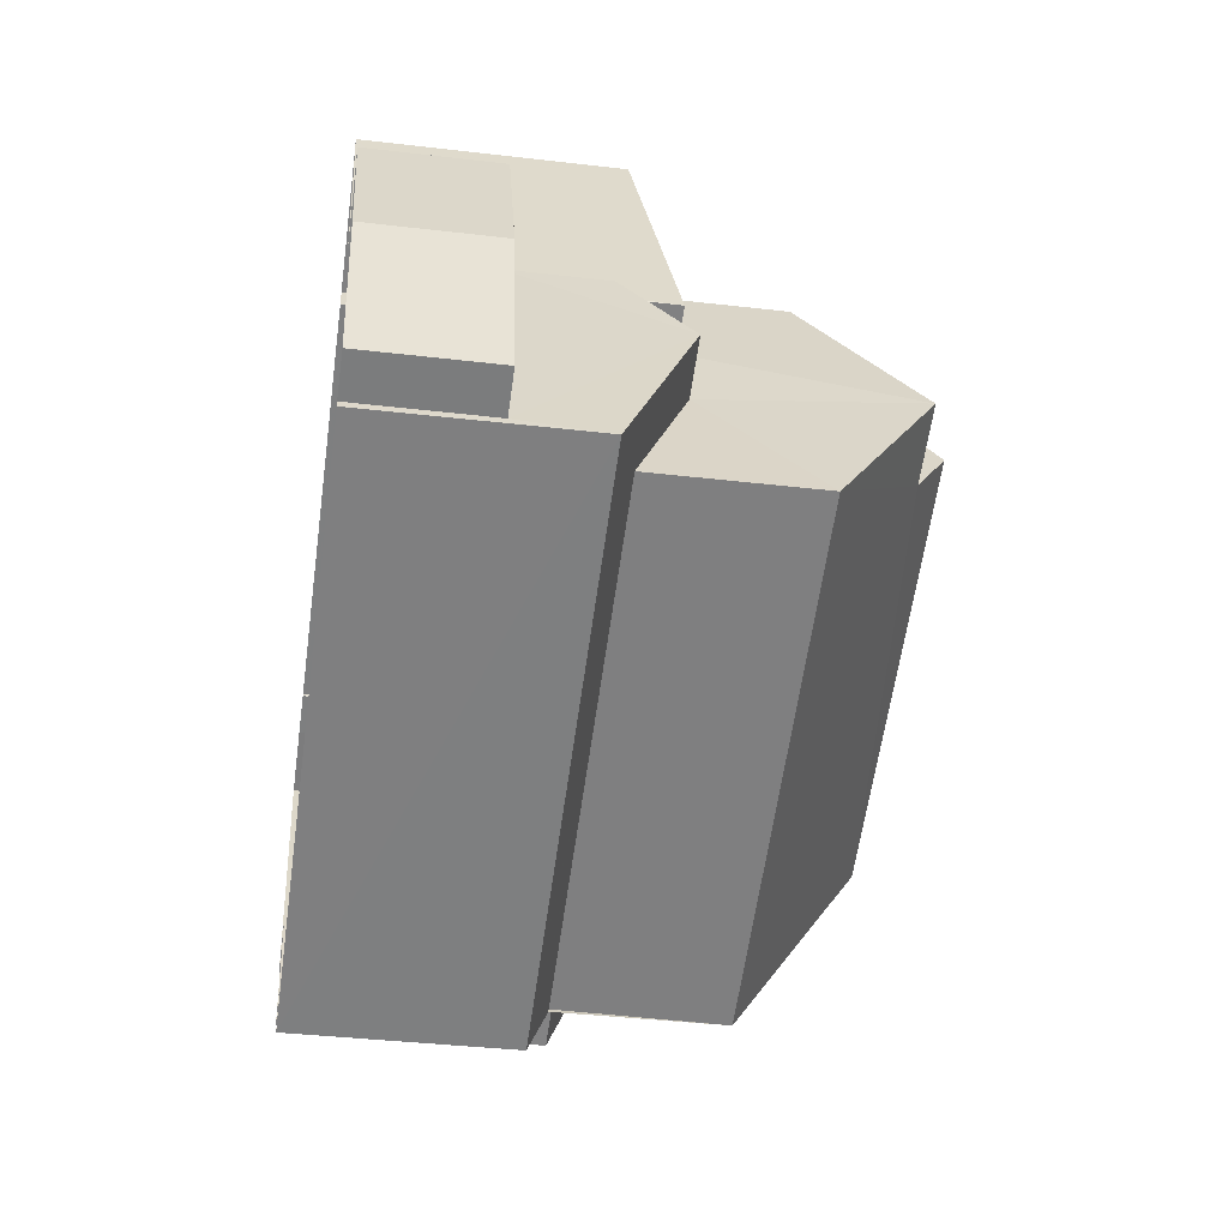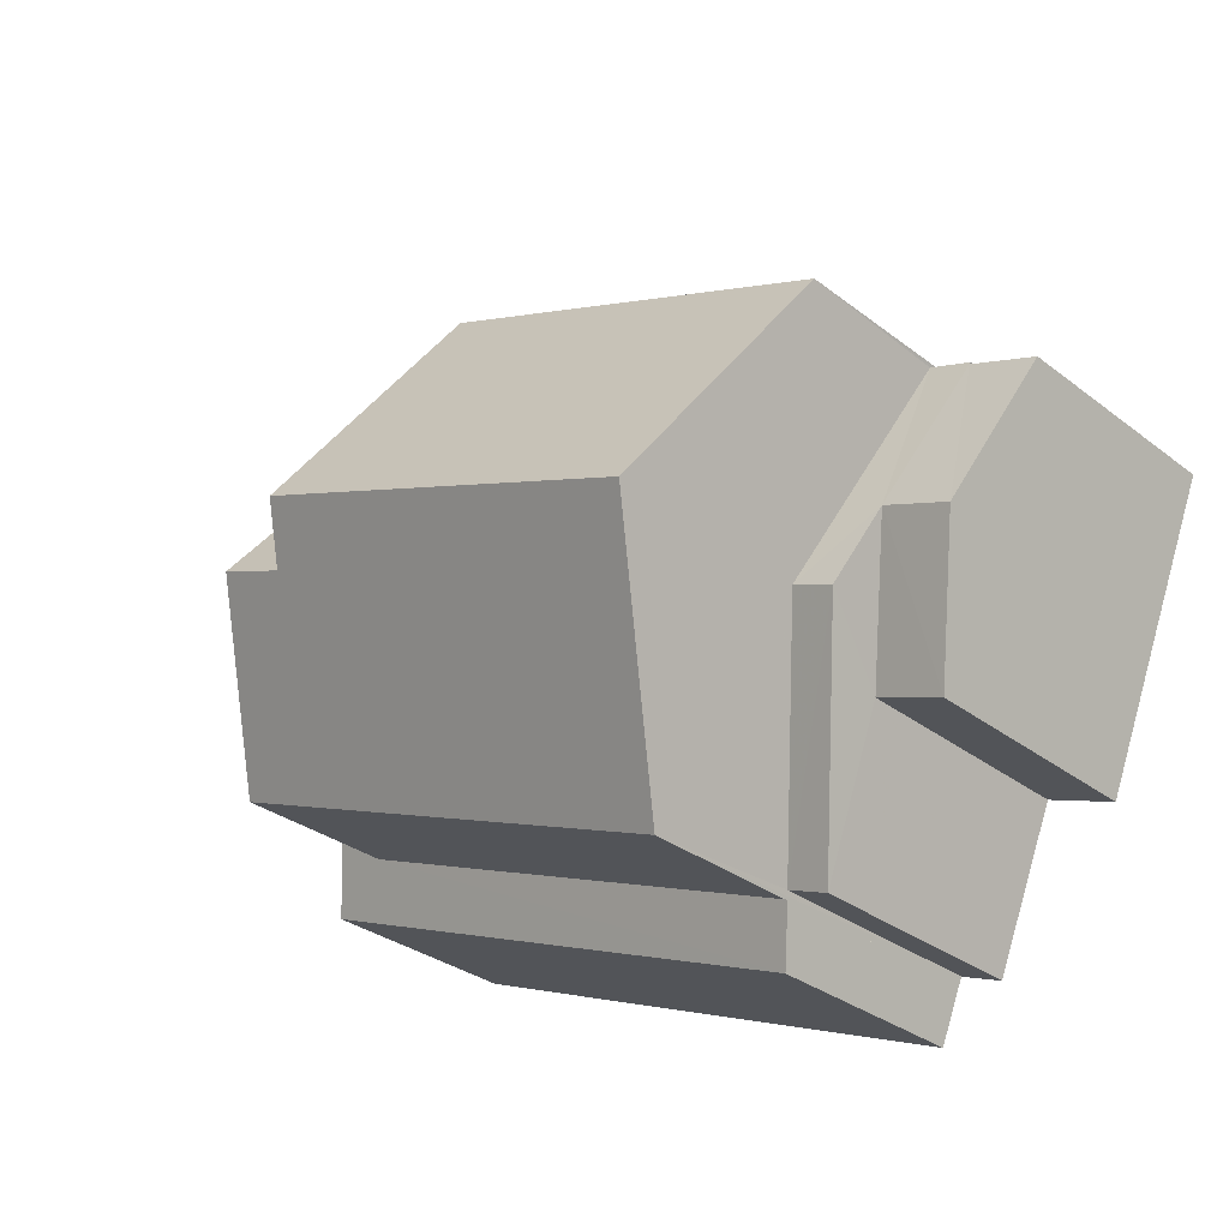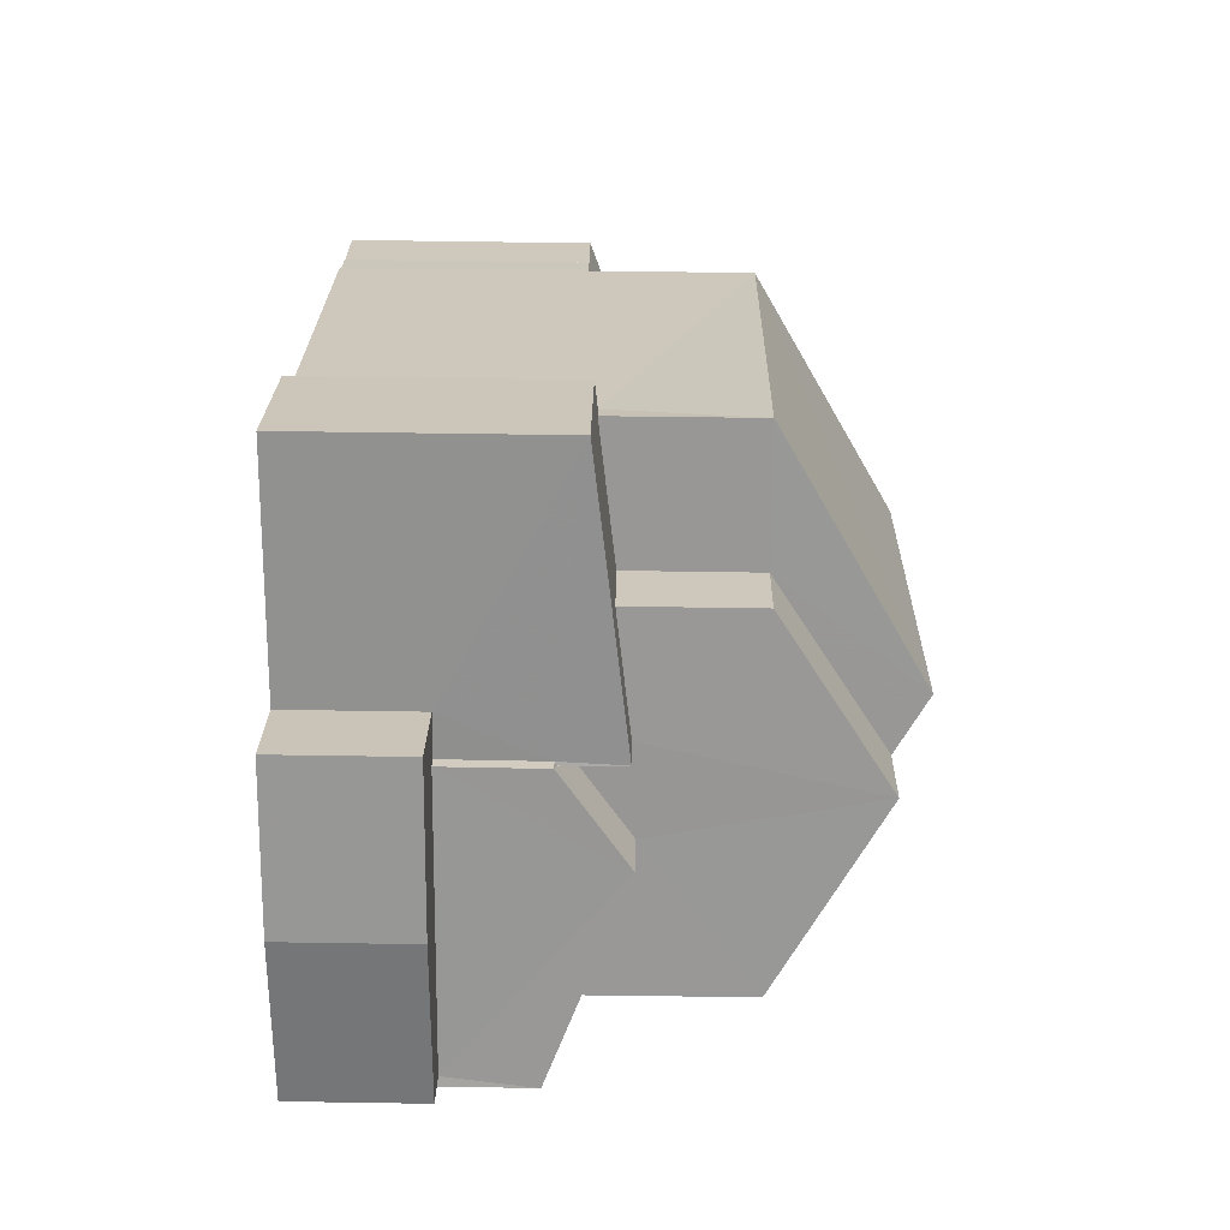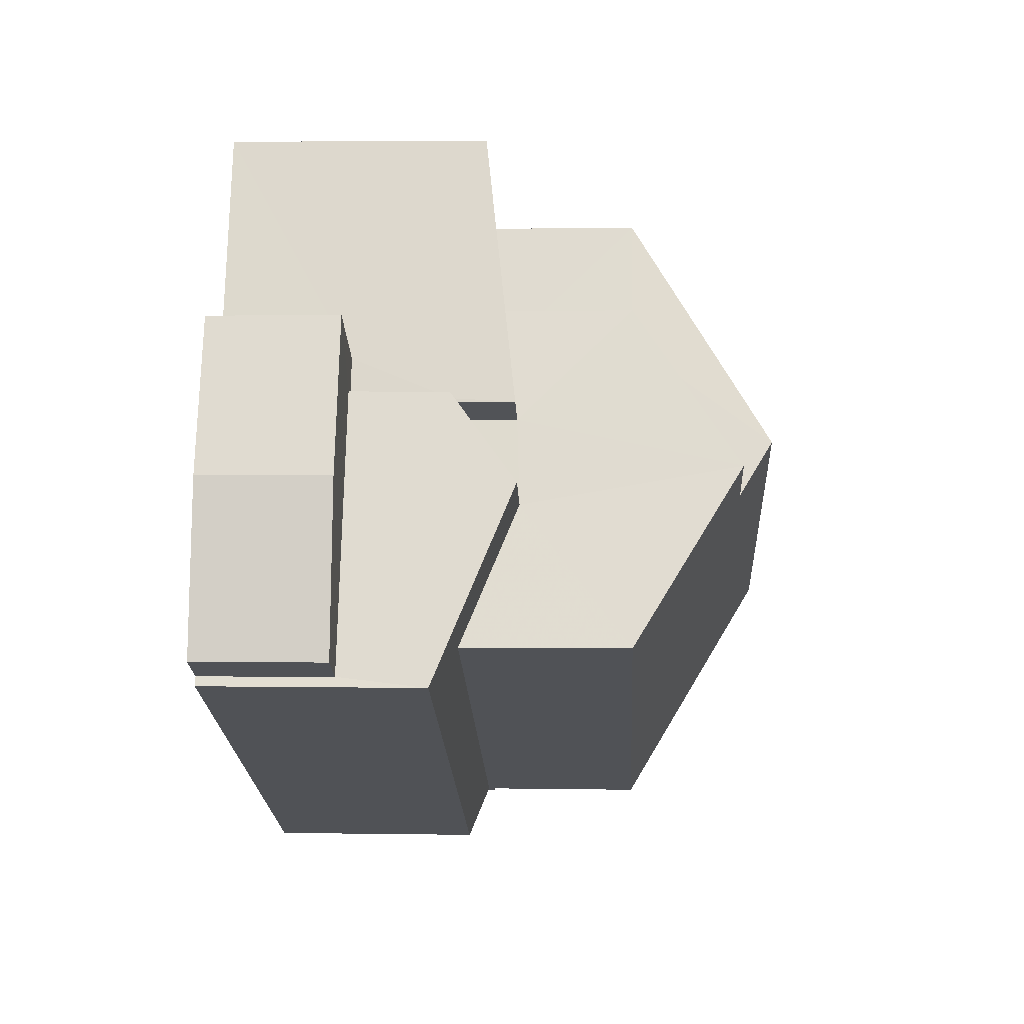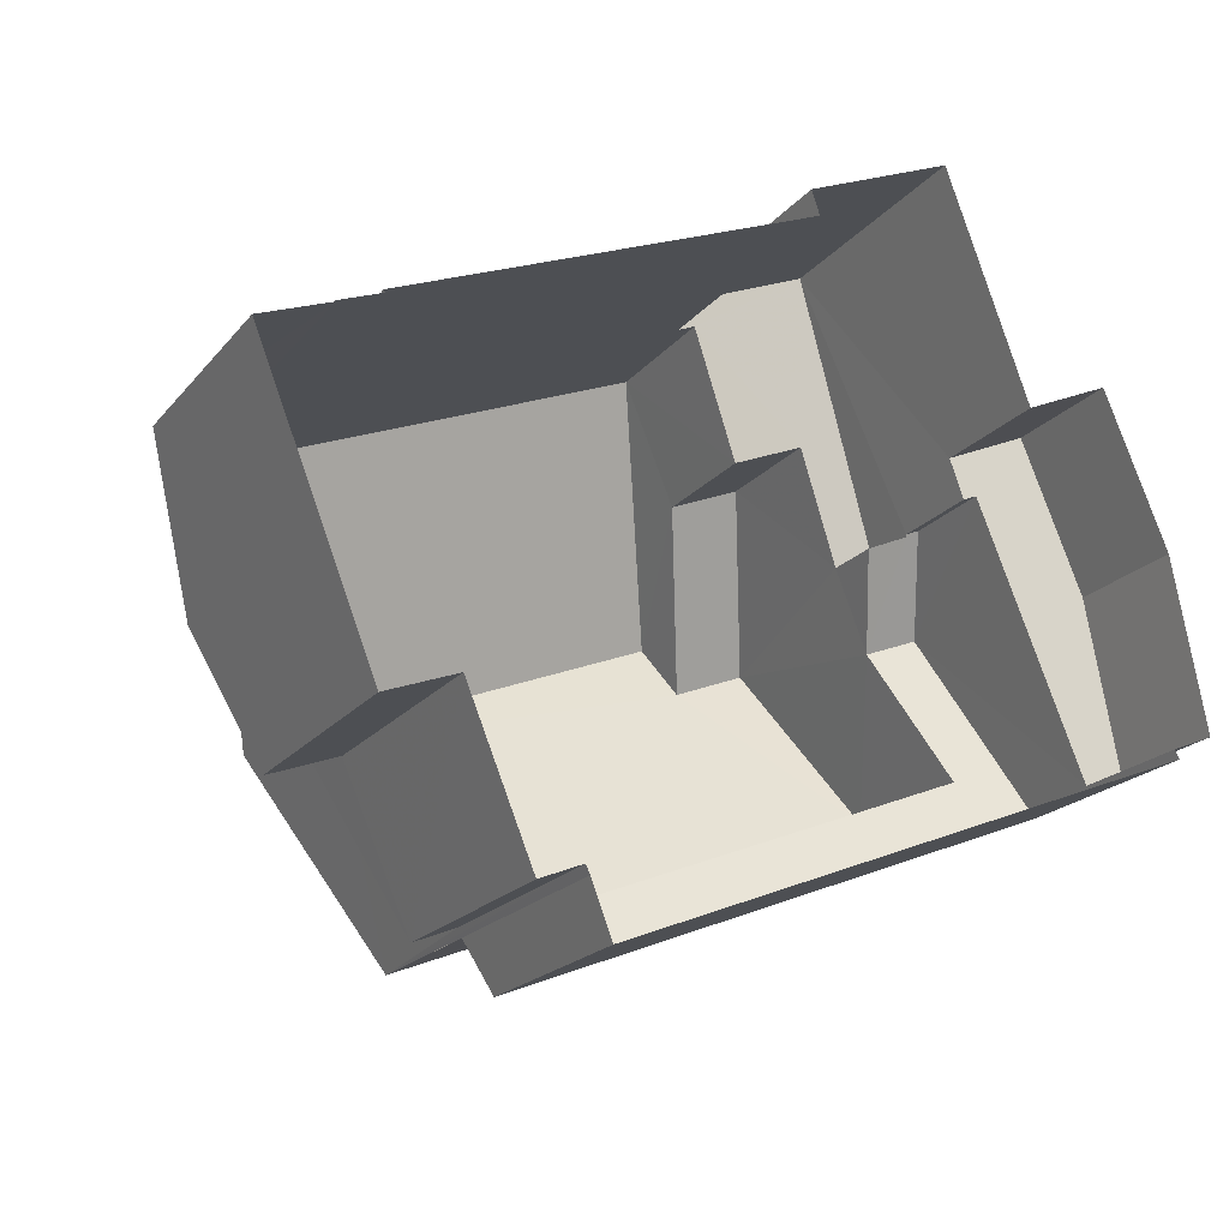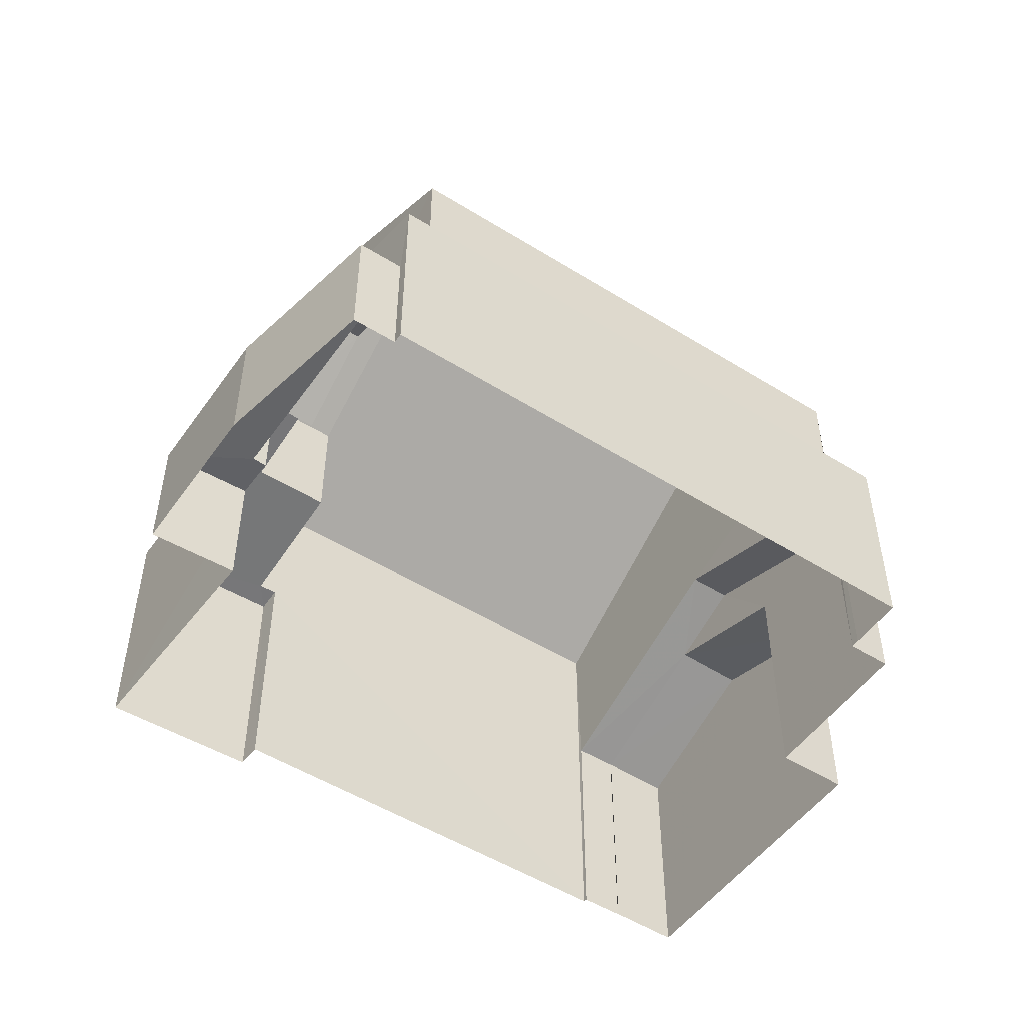
<metadata>
{"format":"obj","ext":"obj","renderer":"f3d","projection":"perspective","resolution":1024,"background":"white","views":[{"elev":-37.9,"azim":-98.5,"up":"+Y"},{"elev":-31.1,"azim":42.4,"up":"+Y"},{"elev":43.8,"azim":-89.2,"up":"+Y"},{"elev":0.9,"azim":-87.2,"up":"+Y"},{"elev":-19.7,"azim":152.8,"up":"+Y"},{"elev":-51.1,"azim":-56.1,"up":"+Z"}]}
</metadata>
<code>
v -2.212e+05 -1.257e+05 24.24
v -2.212e+05 -1.257e+05 24.24
v -2.212e+05 -1.257e+05 24.24
v -2.212e+05 -1.257e+05 24.24
v -2.212e+05 -1.257e+05 24.24
v -2.212e+05 -1.257e+05 24.24
v -2.212e+05 -1.257e+05 24.24
v -2.212e+05 -1.257e+05 24.24
v -2.212e+05 -1.257e+05 24.24
v -2.212e+05 -1.257e+05 24.24
v -2.212e+05 -1.257e+05 24.24
v -2.212e+05 -1.257e+05 24.24
v -2.212e+05 -1.257e+05 24.24
v -2.212e+05 -1.257e+05 24.24
v -2.212e+05 -1.257e+05 24.24
v -2.212e+05 -1.257e+05 24.24
v -2.212e+05 -1.257e+05 24.24
v -2.212e+05 -1.257e+05 24.24
v -2.212e+05 -1.257e+05 24.24
v -2.212e+05 -1.257e+05 24.24
v -2.212e+05 -1.257e+05 32.34
v -2.212e+05 -1.257e+05 30.63
v -2.212e+05 -1.257e+05 32.34
v -2.212e+05 -1.257e+05 30.63
v -2.212e+05 -1.257e+05 27.85
v -2.212e+05 -1.257e+05 27.85
v -2.212e+05 -1.257e+05 27.88
v -2.212e+05 -1.257e+05 28.89
v -2.212e+05 -1.257e+05 28.89
v -2.212e+05 -1.257e+05 27.89
v -2.212e+05 -1.257e+05 32.87
v -2.212e+05 -1.257e+05 30.63
v -2.212e+05 -1.257e+05 30.63
v -2.212e+05 -1.257e+05 32.87
v -2.212e+05 -1.257e+05 29.49
v -2.212e+05 -1.257e+05 29.49
v -2.212e+05 -1.257e+05 28.06
v -2.212e+05 -1.257e+05 28.06
v -2.212e+05 -1.257e+05 29
v -2.212e+05 -1.257e+05 28.18
v -2.212e+05 -1.257e+05 28.99
v -2.212e+05 -1.257e+05 28.18
v -2.212e+05 -1.257e+05 26.29
v -2.212e+05 -1.257e+05 26.29
v -2.212e+05 -1.257e+05 26.29
v -2.212e+05 -1.257e+05 26.29
v -2.212e+05 -1.257e+05 26.29
v -2.212e+05 -1.257e+05 26.29
v -2.212e+05 -1.257e+05 26.29
v -2.212e+05 -1.257e+05 28.35
v -2.212e+05 -1.257e+05 28.3
v -2.212e+05 -1.257e+05 28.35
v -2.212e+05 -1.257e+05 28.3
v -2.212e+05 -1.257e+05 28.6
v -2.212e+05 -1.257e+05 28.6
v -2.212e+05 -1.257e+05 28.83
v -2.212e+05 -1.257e+05 28.83
v -2.212e+05 -1.257e+05 28.06
v -2.212e+05 -1.257e+05 28.07
v -2.212e+05 -1.257e+05 28.06
v -2.212e+05 -1.257e+05 28.06
v -2.212e+05 -1.257e+05 27.67
v -2.212e+05 -1.257e+05 28
v -2.212e+05 -1.257e+05 27.66
v -2.212e+05 -1.257e+05 28.01
v -2.212e+05 -1.257e+05 30.63
v -2.212e+05 -1.257e+05 30.63
f 1 2 3
f 3 2 4
f 2 5 6
f 4 2 7
f 8 7 9
f 10 11 9
f 12 11 10
f 13 14 6
f 15 16 17
f 17 16 14
f 16 18 19
f 20 10 19
f 14 2 6
f 7 2 14
f 9 7 14
f 9 19 10
f 16 9 14
f 16 19 9
f 21 22 23
f 21 24 22
f 25 26 27
f 26 28 27
f 27 29 30
f 27 28 29
f 31 32 33
f 31 34 32
f 35 36 37
f 38 35 37
f 39 40 41
f 39 42 40
f 43 44 45
f 45 46 47
f 47 46 48
f 48 46 49
f 45 44 46
f 50 51 52
f 51 53 52
f 54 52 55
f 55 53 56
f 55 56 57
f 52 53 55
f 41 58 59
f 41 59 39
f 35 39 36
f 59 60 61
f 39 61 36
f 39 59 61
f 62 63 64
f 64 63 28
f 62 65 63
f 28 63 29
f 23 66 21
f 31 21 34
f 34 21 67
f 21 66 67
f 52 54 33
f 33 24 31
f 31 24 21
f 54 24 33
f 57 30 29
f 22 55 57
f 22 57 23
f 29 63 66
f 23 29 66
f 23 57 29
f 47 13 6
f 45 47 6
f 18 50 32
f 32 50 33
f 18 16 50
f 33 50 52
f 64 1 3
f 62 64 3
f 16 15 51
f 50 16 51
f 45 6 5
f 43 45 5
f 46 26 25
f 49 46 25
f 40 11 41
f 11 12 41
f 12 58 41
f 17 48 53
f 56 53 25
f 17 14 48
f 56 25 27
f 25 48 49
f 53 48 25
f 2 43 5
f 2 44 43
f 10 20 60
f 59 10 60
f 10 58 12
f 10 59 58
f 4 62 3
f 4 65 62
f 14 13 47
f 48 14 47
f 7 8 38
f 37 7 38
f 55 22 24
f 54 55 24
f 8 9 38
f 38 42 35
f 35 42 39
f 9 42 38
f 19 18 61
f 18 32 61
f 7 37 67
f 36 32 34
f 61 32 36
f 37 36 67
f 67 36 34
f 66 65 67
f 67 65 4
f 63 65 66
f 42 11 40
f 42 9 11
f 53 15 17
f 53 51 15
f 7 67 4
f 19 60 20
f 19 61 60
f 30 57 56
f 27 30 56
f 2 1 44
f 28 46 44
f 26 46 28
f 44 1 64
f 28 44 64

</code>
